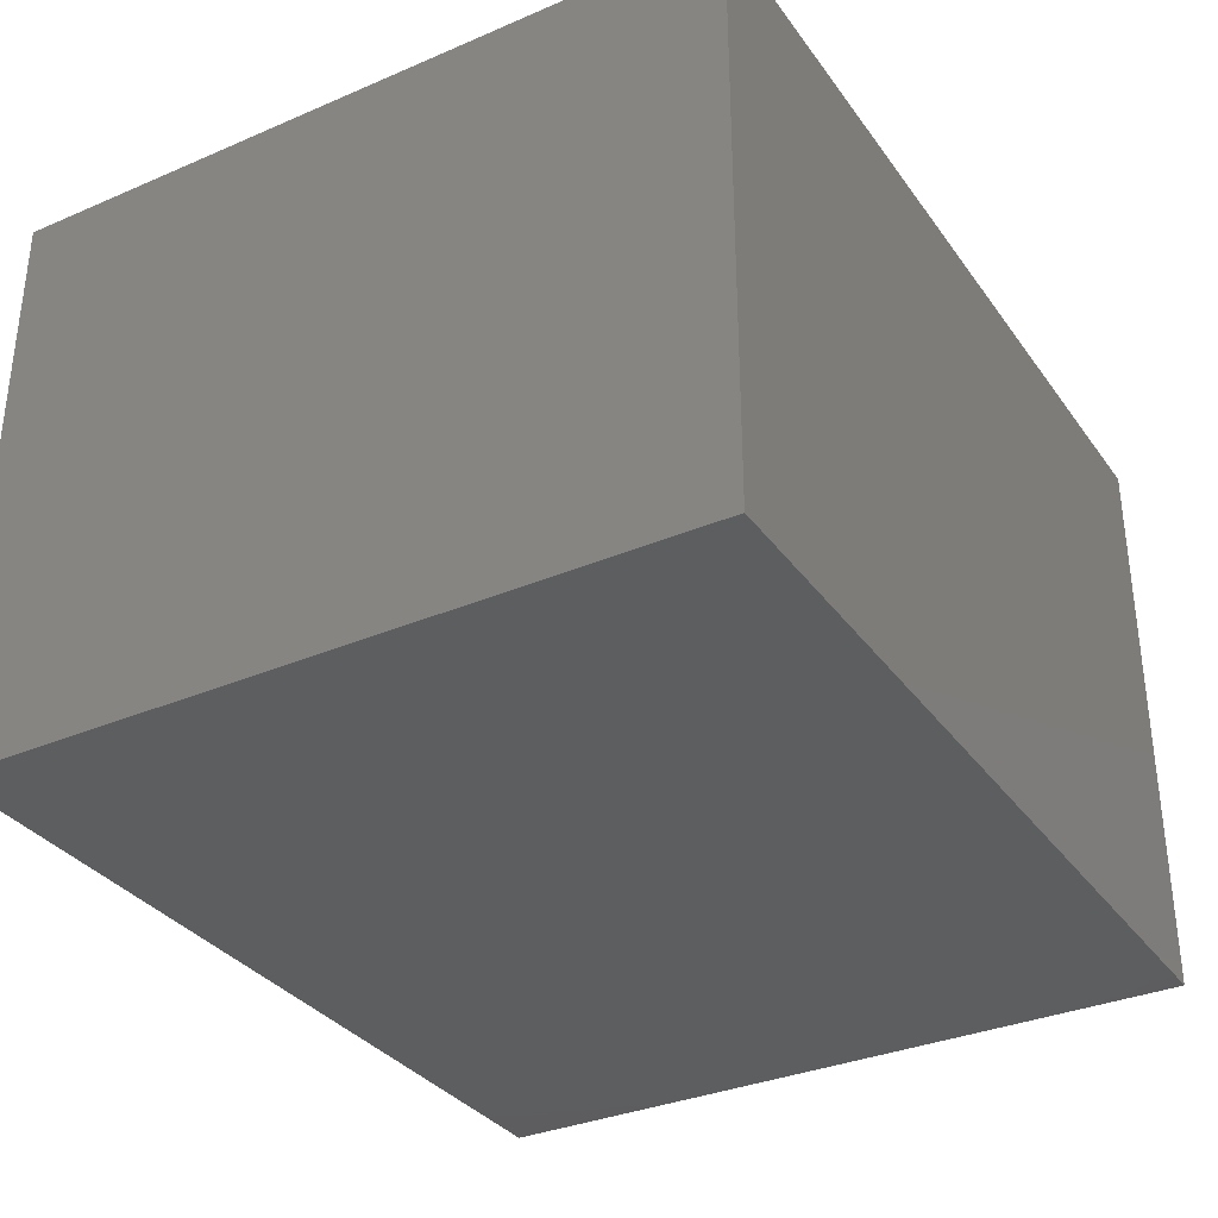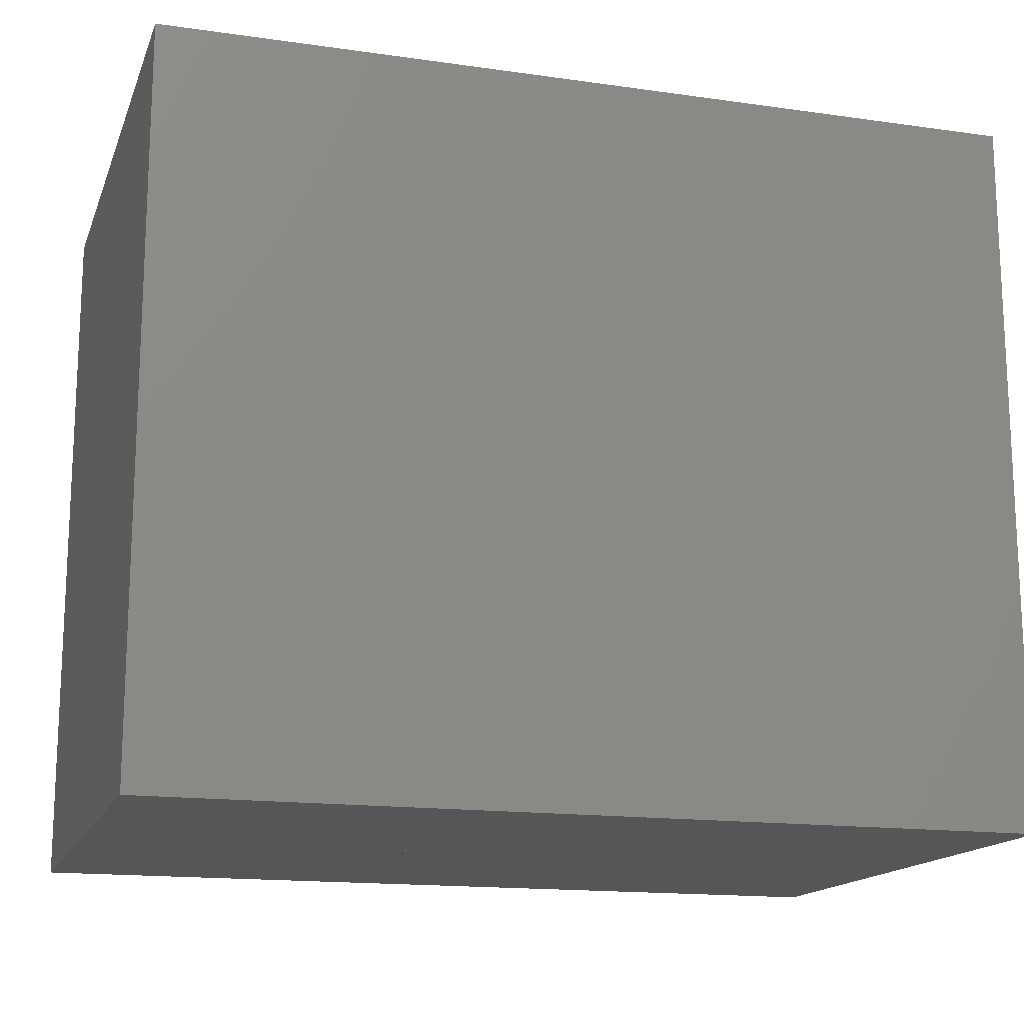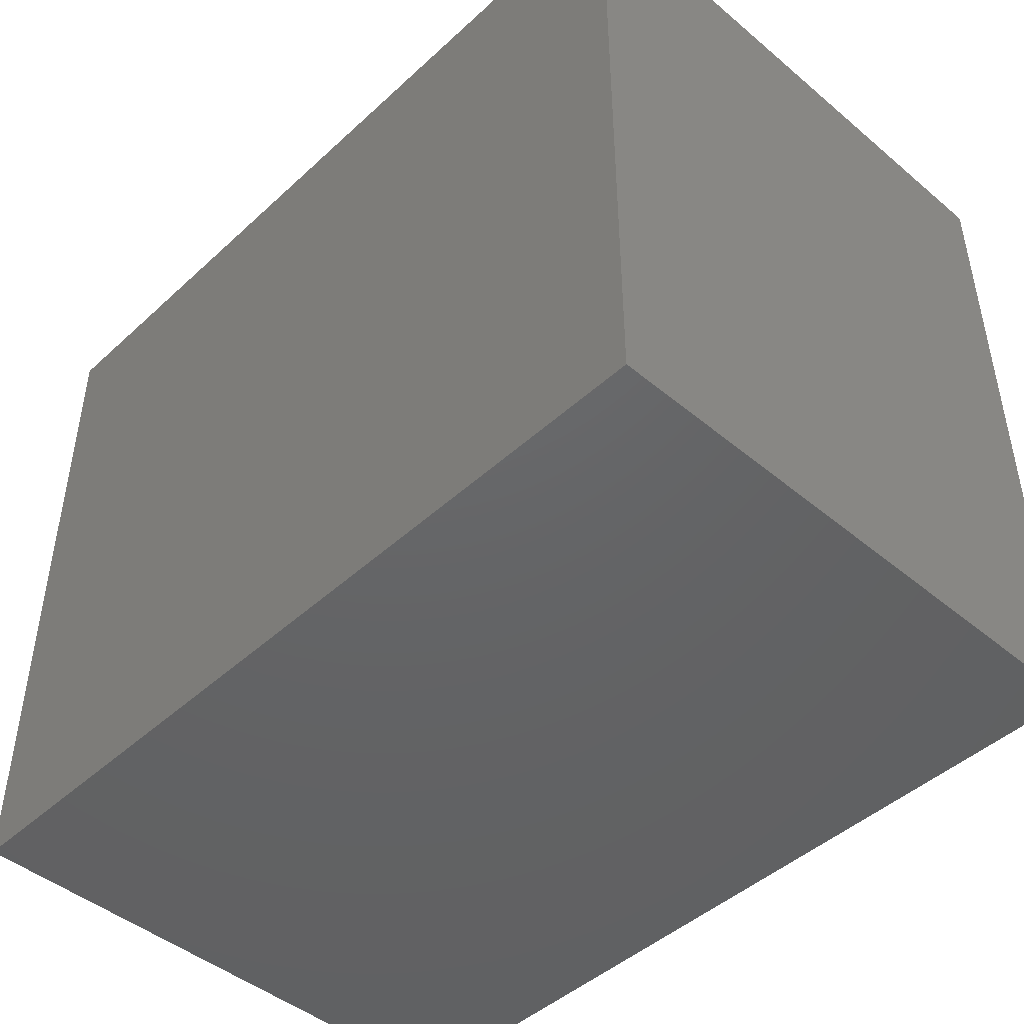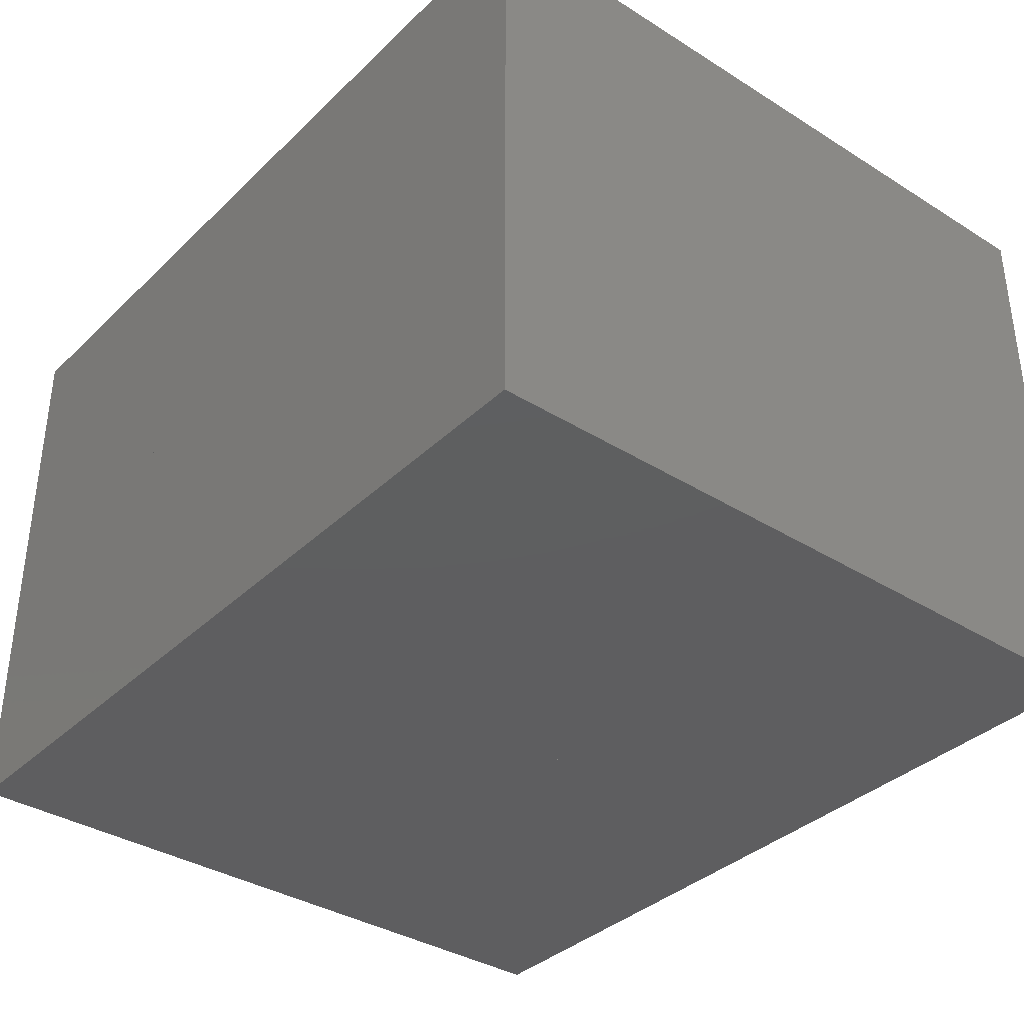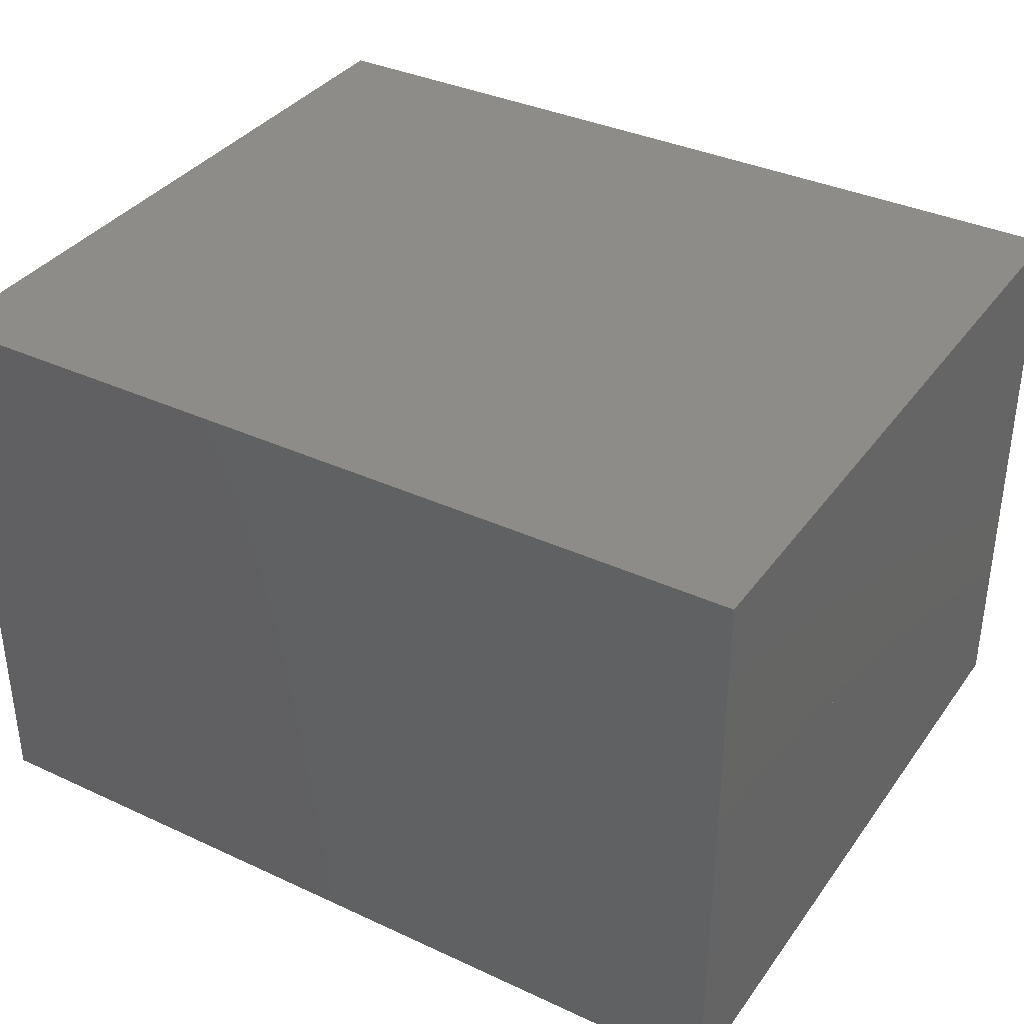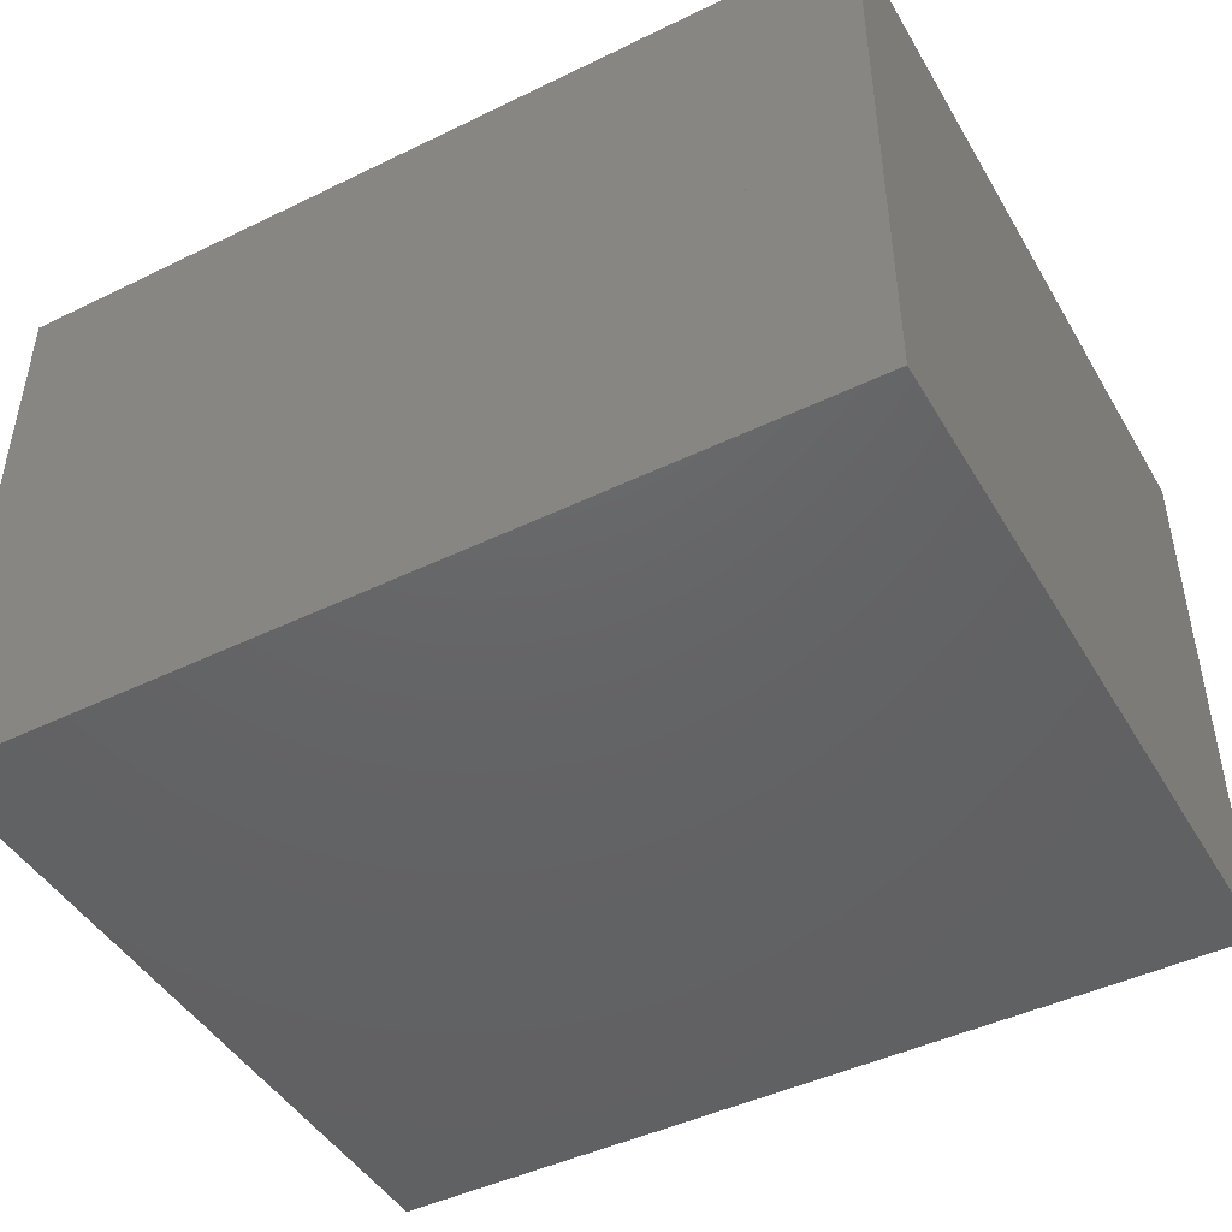
<metadata>
{"format":"stl","ext":"stl","renderer":"f3d","projection":"perspective","resolution":1024,"background":"white","views":[{"elev":-33.5,"azim":-59.7,"up":"+Z"},{"elev":-15.6,"azim":-16.6,"up":"+Y"},{"elev":-45.9,"azim":-133.7,"up":"+Y"},{"elev":-36.2,"azim":-129.2,"up":"+Z"},{"elev":36.1,"azim":31.2,"up":"+Z"},{"elev":-45.7,"azim":-150.9,"up":"+Z"}]}
</metadata>
<code>
# stl→obj: 27 verts, 96 faces
v 0.801 -0.0805 0.544
v 0.801 -0.5805 0.544
v 0.801 -0.0805 0.944
v 0.801 -0.5805 0.944
v 1.401 -0.0805 0.544
v 1.401 -0.0805 0.944
v 1.401 -0.5805 0.544
v 1.401 -0.5805 0.944
v 0.201 -0.0805 0.544
v 0.201 -0.5805 0.544
v 0.201 -0.0805 0.944
v 0.201 -0.5805 0.944
v 0.801 -1.081 0.544
v 0.801 -1.081 0.944
v 1.401 -1.081 0.544
v 1.401 -1.081 0.944
v 0.201 -1.081 0.544
v 0.201 -1.081 0.944
v 0.801 -0.0805 0.144
v 0.801 -0.5805 0.144
v 1.401 -0.0805 0.144
v 1.401 -0.5805 0.144
v 0.201 -0.0805 0.144
v 0.201 -0.5805 0.144
v 0.801 -1.081 0.144
v 1.401 -1.081 0.144
v 0.201 -1.081 0.144
f 1 2 3
f 3 2 4
f 5 1 6
f 6 1 3
f 7 5 8
f 8 5 6
f 2 7 4
f 4 7 8
f 4 8 3
f 3 8 6
f 7 2 5
f 5 2 1
f 9 10 11
f 11 10 12
f 1 9 3
f 3 9 11
f 2 1 4
f 4 1 3
f 10 2 12
f 12 2 4
f 12 4 11
f 11 4 3
f 2 10 1
f 1 10 9
f 2 13 4
f 4 13 14
f 7 2 8
f 8 2 4
f 15 7 16
f 16 7 8
f 13 15 14
f 14 15 16
f 14 16 4
f 4 16 8
f 15 13 7
f 7 13 2
f 10 17 12
f 12 17 18
f 2 10 4
f 4 10 12
f 13 2 14
f 14 2 4
f 17 13 18
f 18 13 14
f 18 14 12
f 12 14 4
f 13 17 2
f 2 17 10
f 19 20 1
f 1 20 2
f 21 19 5
f 5 19 1
f 22 21 7
f 7 21 5
f 20 22 2
f 2 22 7
f 2 7 1
f 1 7 5
f 22 20 21
f 21 20 19
f 23 24 9
f 9 24 10
f 19 23 1
f 1 23 9
f 20 19 2
f 2 19 1
f 24 20 10
f 10 20 2
f 10 2 9
f 9 2 1
f 20 24 19
f 19 24 23
f 20 25 2
f 2 25 13
f 22 20 7
f 7 20 2
f 26 22 15
f 15 22 7
f 25 26 13
f 13 26 15
f 13 15 2
f 2 15 7
f 26 25 22
f 22 25 20
f 24 27 10
f 10 27 17
f 20 24 2
f 2 24 10
f 25 20 13
f 13 20 2
f 27 25 17
f 17 25 13
f 17 13 10
f 10 13 2
f 25 27 20
f 20 27 24

</code>
